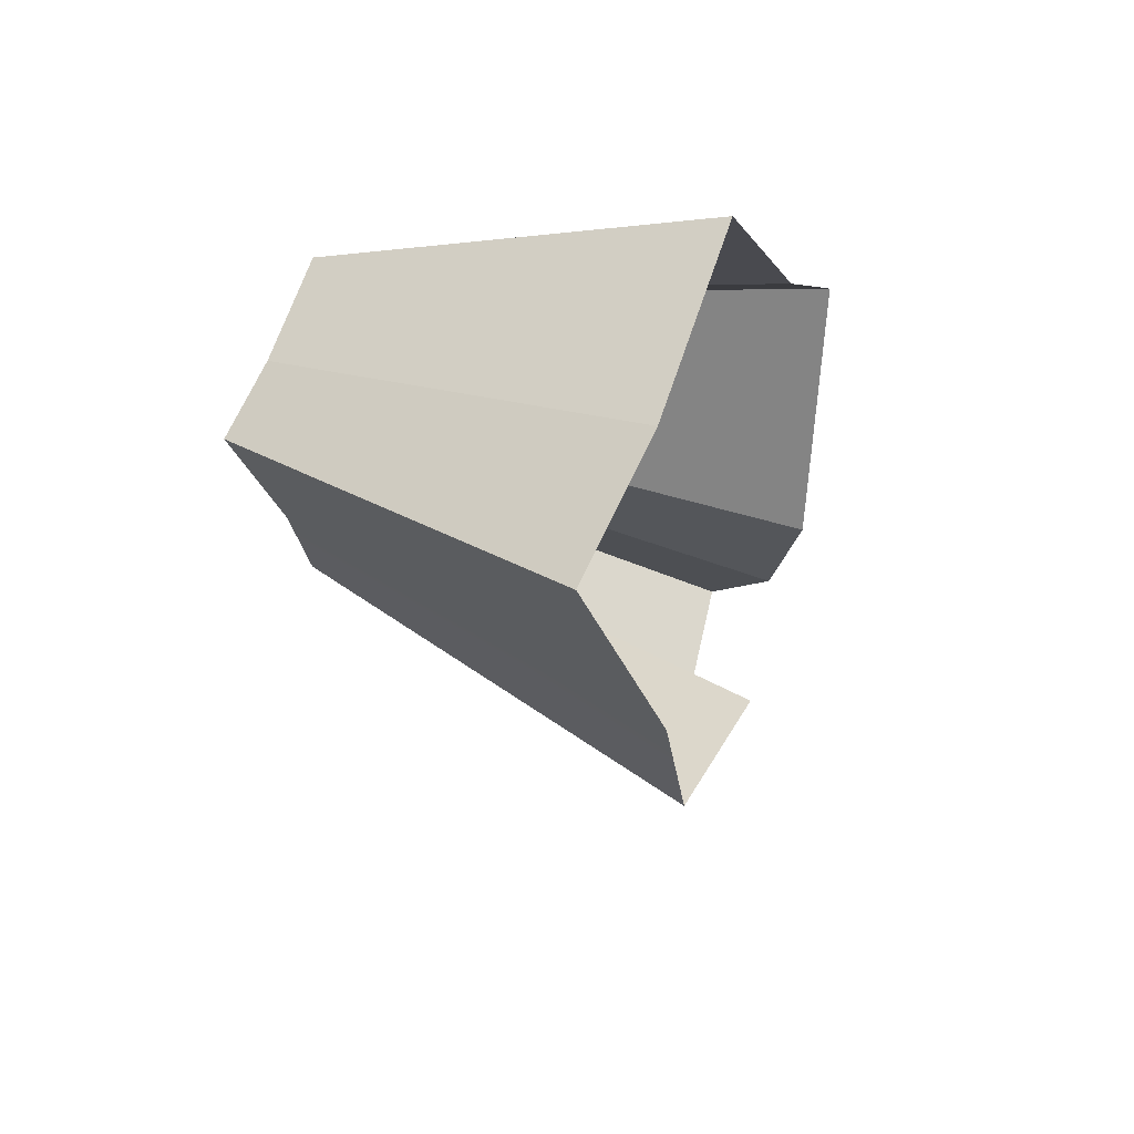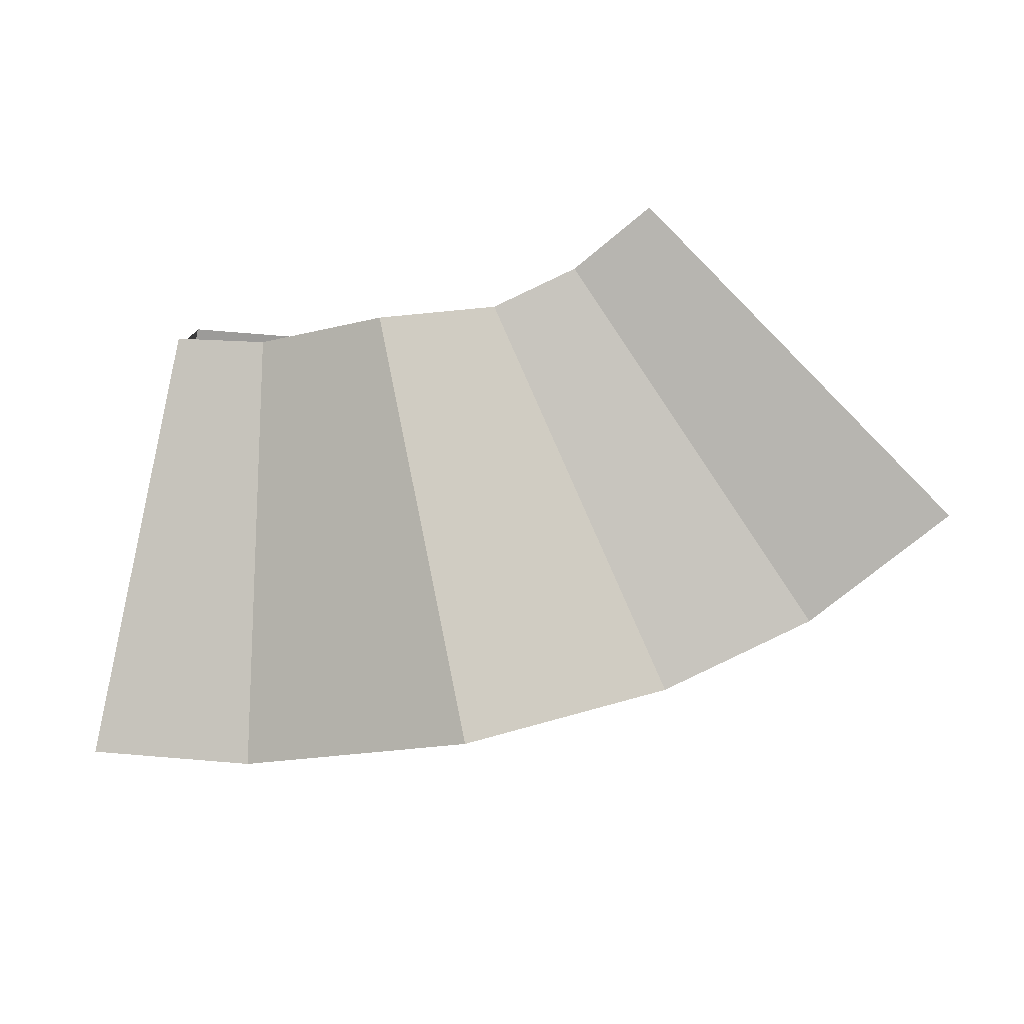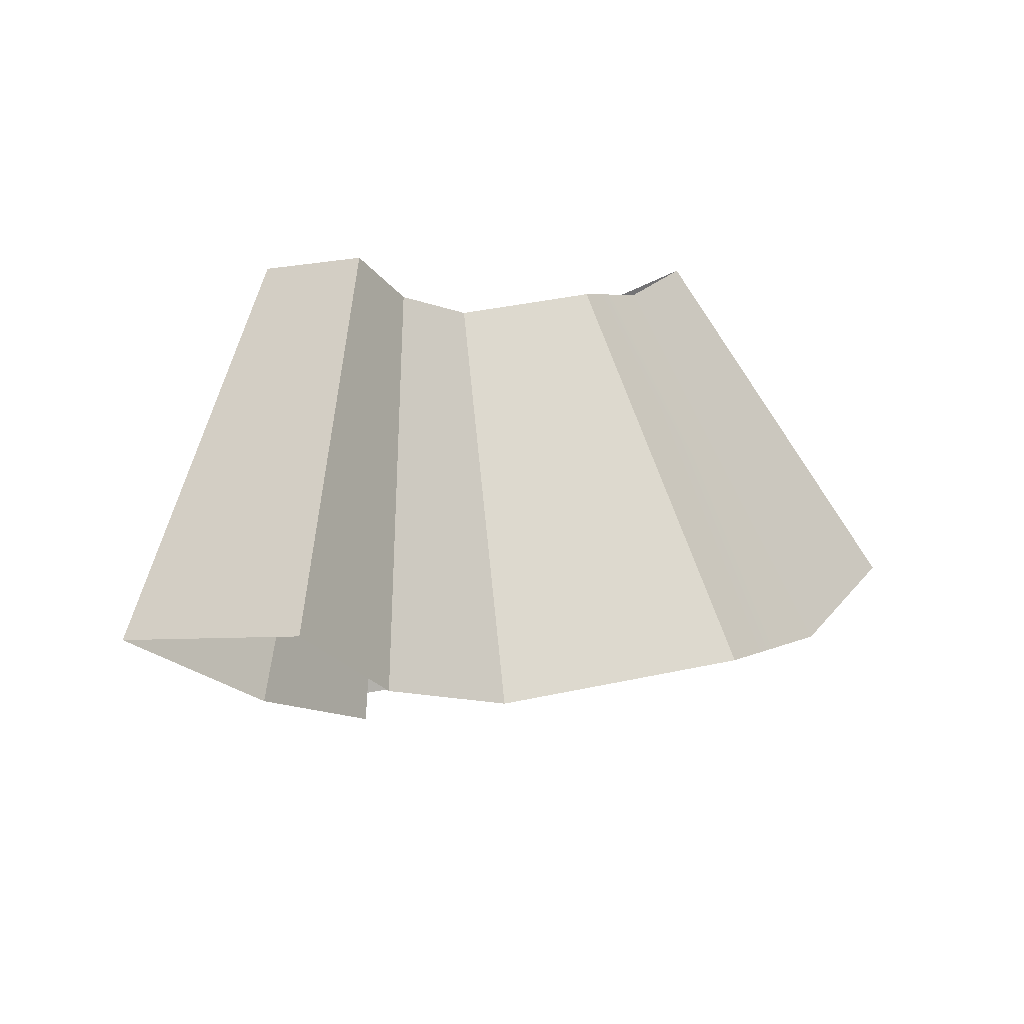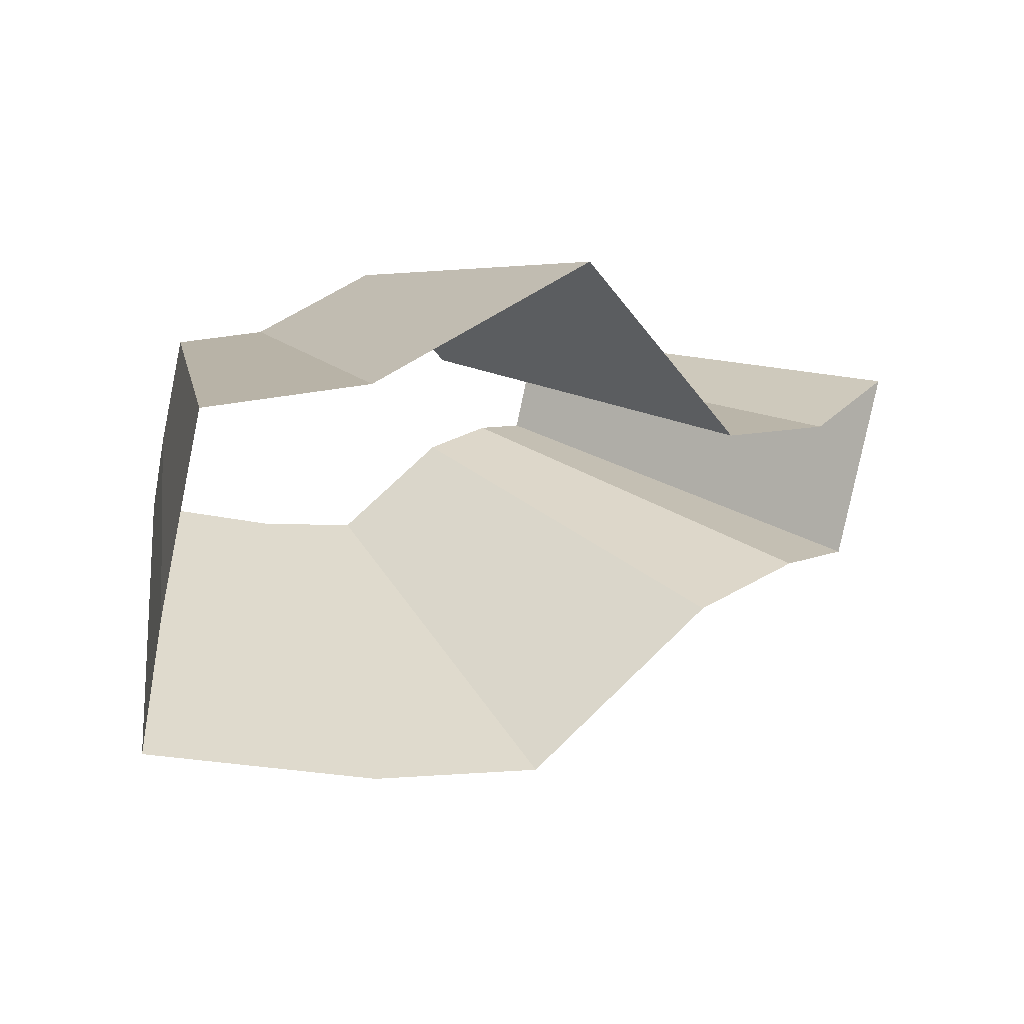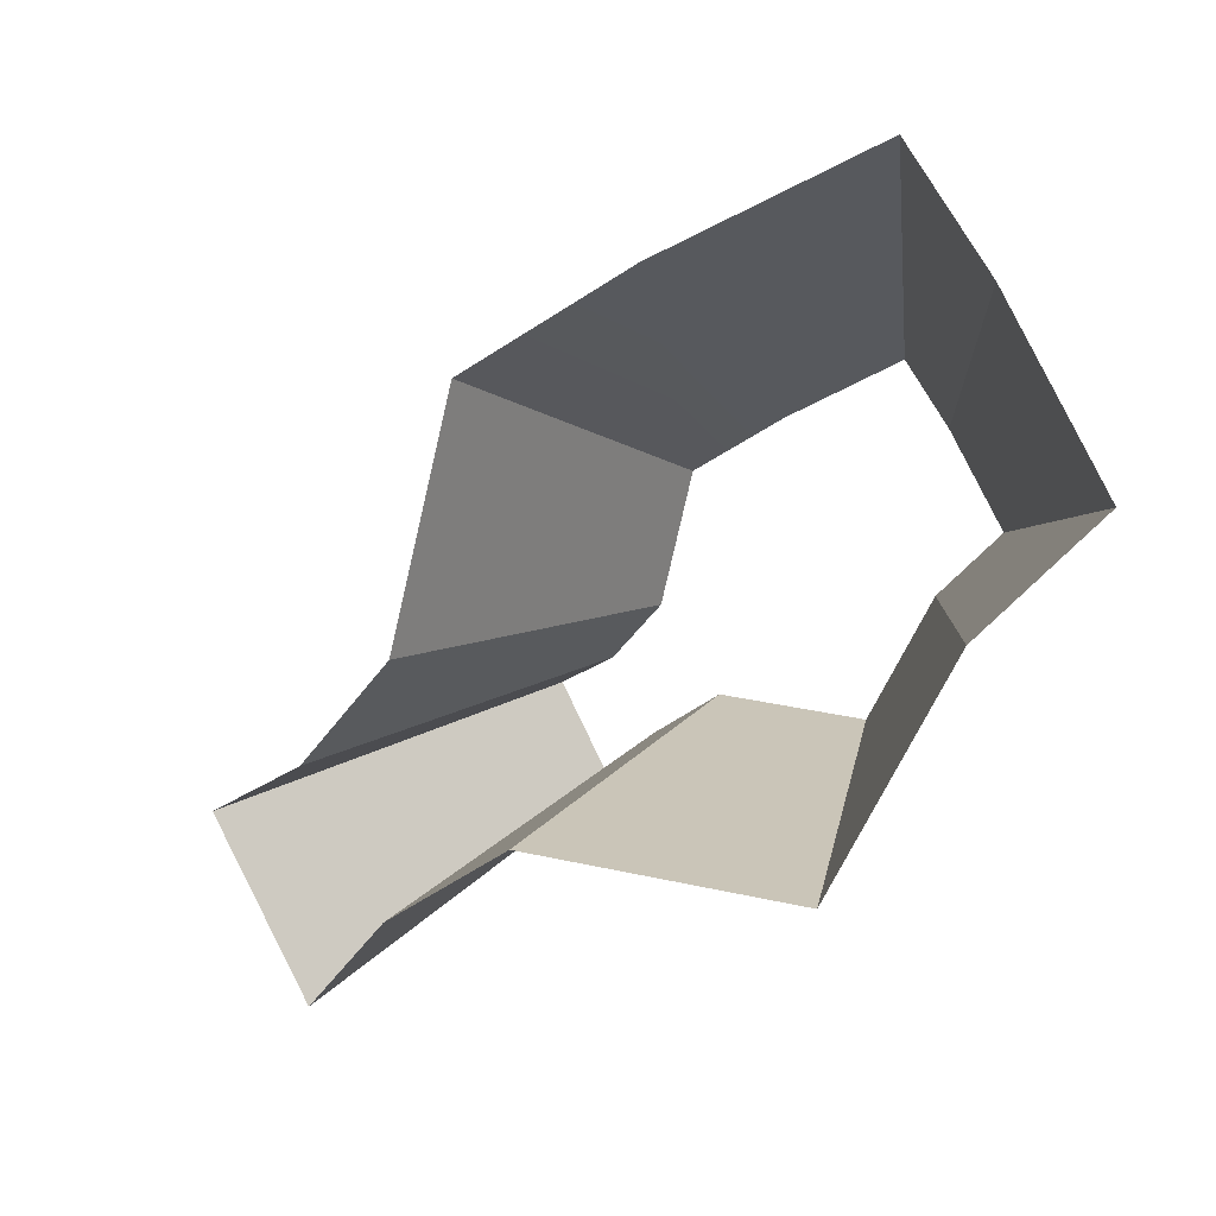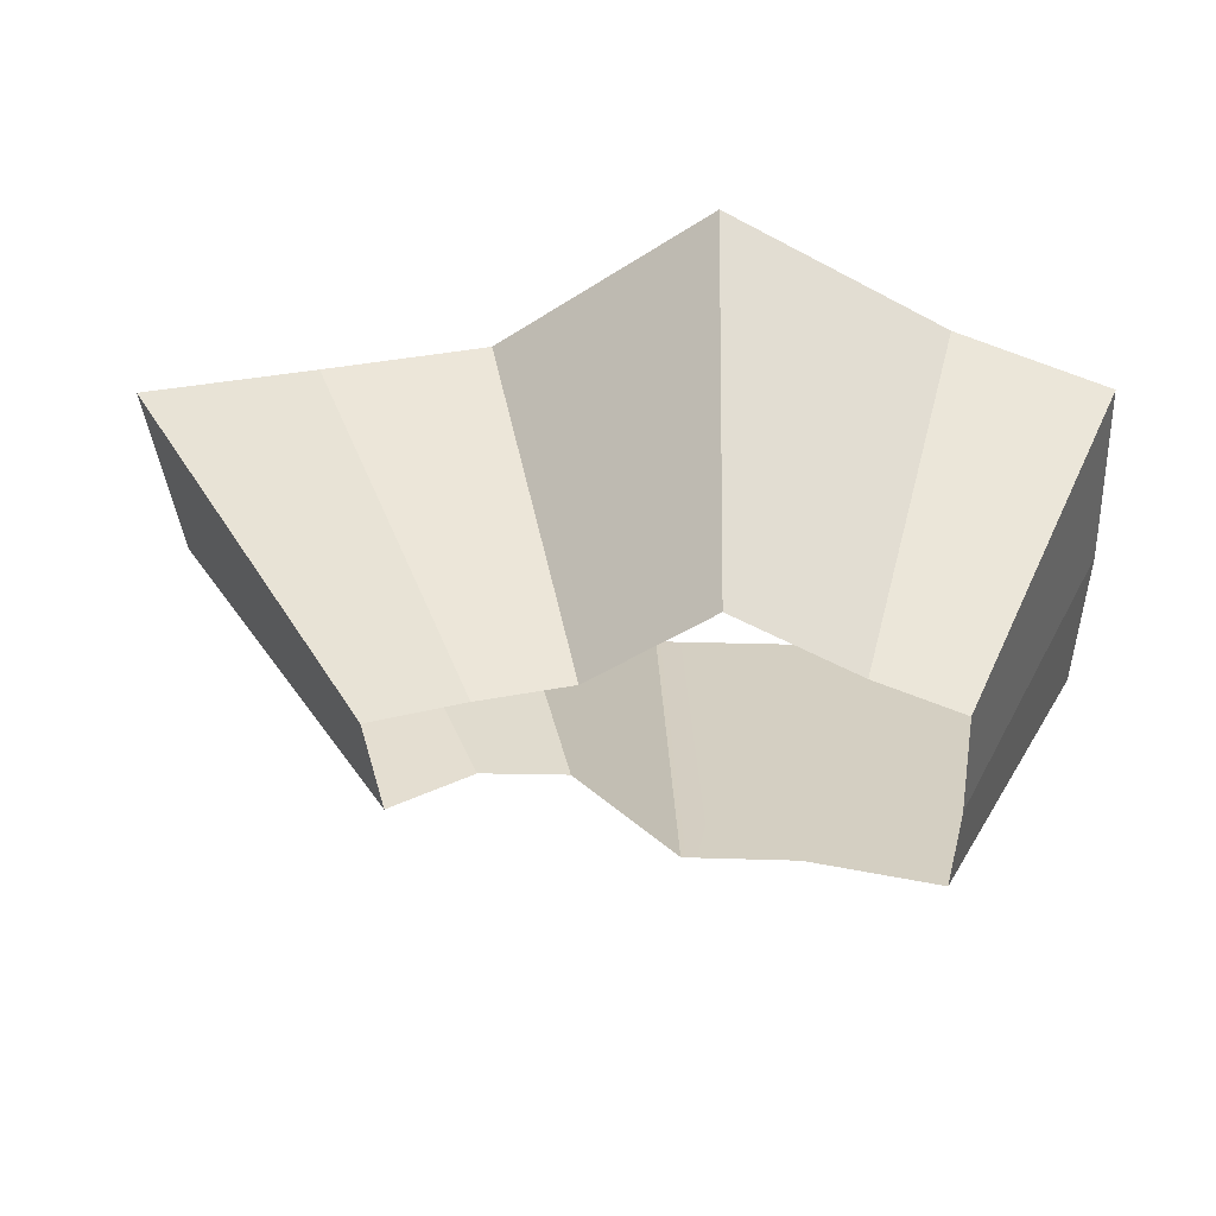
<metadata>
{"format":"obj","ext":"obj","renderer":"f3d","projection":"perspective","resolution":1024,"background":"white","views":[{"elev":-23.7,"azim":107.2,"up":"+Y"},{"elev":-13.5,"azim":-178.7,"up":"+Z"},{"elev":17.4,"azim":-55.2,"up":"+Z"},{"elev":1.2,"azim":157.1,"up":"+Y"},{"elev":-75.1,"azim":34.7,"up":"+Z"},{"elev":60.2,"azim":12.6,"up":"+Y"}]}
</metadata>
<code>
g shard23
v 0.08425 -0.08351 -0.4103
v 0.09365 -0.1697 -0.3833
v 0.01386 -0.07313 -0.4172
v 0.095 -0.2285 -0.3539
v -0.007884 -0.2444 -0.358
v -0.2383 -0.08739 -0.3513
v -0.1725 -0.0926 -0.3818
v -0.2323 -0.1545 -0.3328
v -0.1725 -0.1737 -0.3545
v -0.2992 -0.06277 -0.3082
v -0.286 -0.151 -0.2915
v -0.08504 -0.01927 -0.4154
v -0.09145 -0.2471 -0.3431
v 0.1686 -0.3054 -0.6899
v 0.1516 -0.1503 -0.7385
v 0.02494 -0.1316 -0.751
v 0.171 -0.4113 -0.637
v -0.01419 -0.44 -0.6444
v -0.3105 -0.1667 -0.6872
v -0.4289 -0.1573 -0.6324
v -0.3106 -0.3127 -0.6382
v -0.4182 -0.2781 -0.599
v -0.5386 -0.113 -0.5548
v -0.5148 -0.2718 -0.5248
v -0.1531 -0.03468 -0.7478
v -0.1646 -0.4448 -0.6176
v 0.08425 -0.08351 -0.4103
v 0.1516 -0.1503 -0.7385
v 0.1686 -0.3054 -0.6899
v 0.09365 -0.1697 -0.3833
v 0.171 -0.4113 -0.637
v 0.095 -0.2285 -0.3539
v -0.2383 -0.08739 -0.3513
v -0.4289 -0.1573 -0.6324
v -0.2992 -0.06277 -0.3082
v -0.5386 -0.113 -0.5548
v -0.286 -0.151 -0.2915
v -0.5148 -0.2718 -0.5248
v -0.4182 -0.2781 -0.599
v -0.2323 -0.1545 -0.3328
v -0.3105 -0.1667 -0.6872
v -0.1725 -0.0926 -0.3818
v 0.01386 -0.07313 -0.4172
v 0.02494 -0.1316 -0.751
v -0.1531 -0.03468 -0.7478
v -0.08504 -0.01927 -0.4154
v -0.1725 -0.1737 -0.3545
v -0.3106 -0.3127 -0.6382
v -0.09145 -0.2471 -0.3431
v -0.1646 -0.4448 -0.6176
g shard23_0
f 15 14 2
f 1 15 2
f 16 28 27
f 3 16 27
f 29 17 4
f 30 29 4
f 31 18 5
f 32 31 5
f 5 18 49
f 18 50 49
f 20 19 7
f 6 20 7
f 21 22 8
f 9 21 8
f 23 34 33
f 10 23 33
f 24 36 35
f 11 24 35
f 39 38 37
f 40 39 37
f 41 25 12
f 42 41 12
f 45 44 43
f 46 45 43
f 26 48 47
f 13 26 47

</code>
